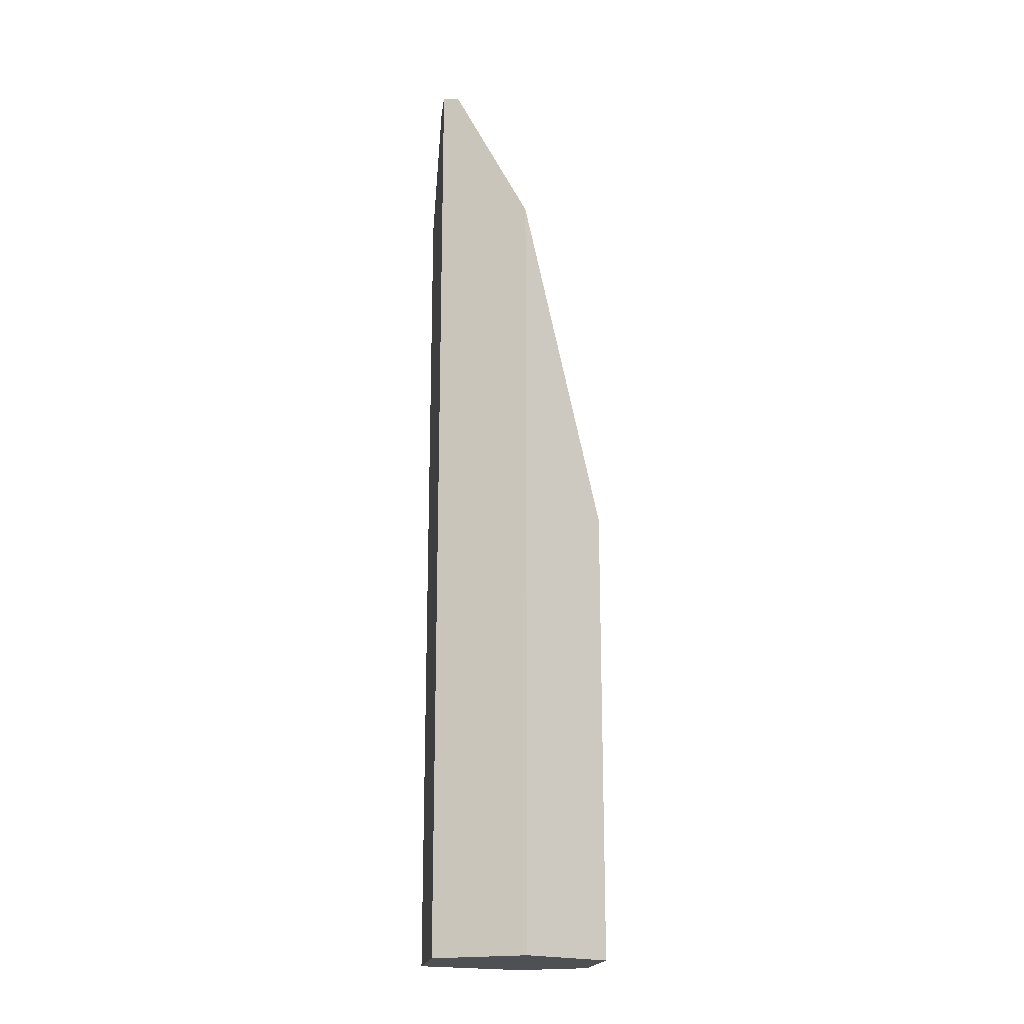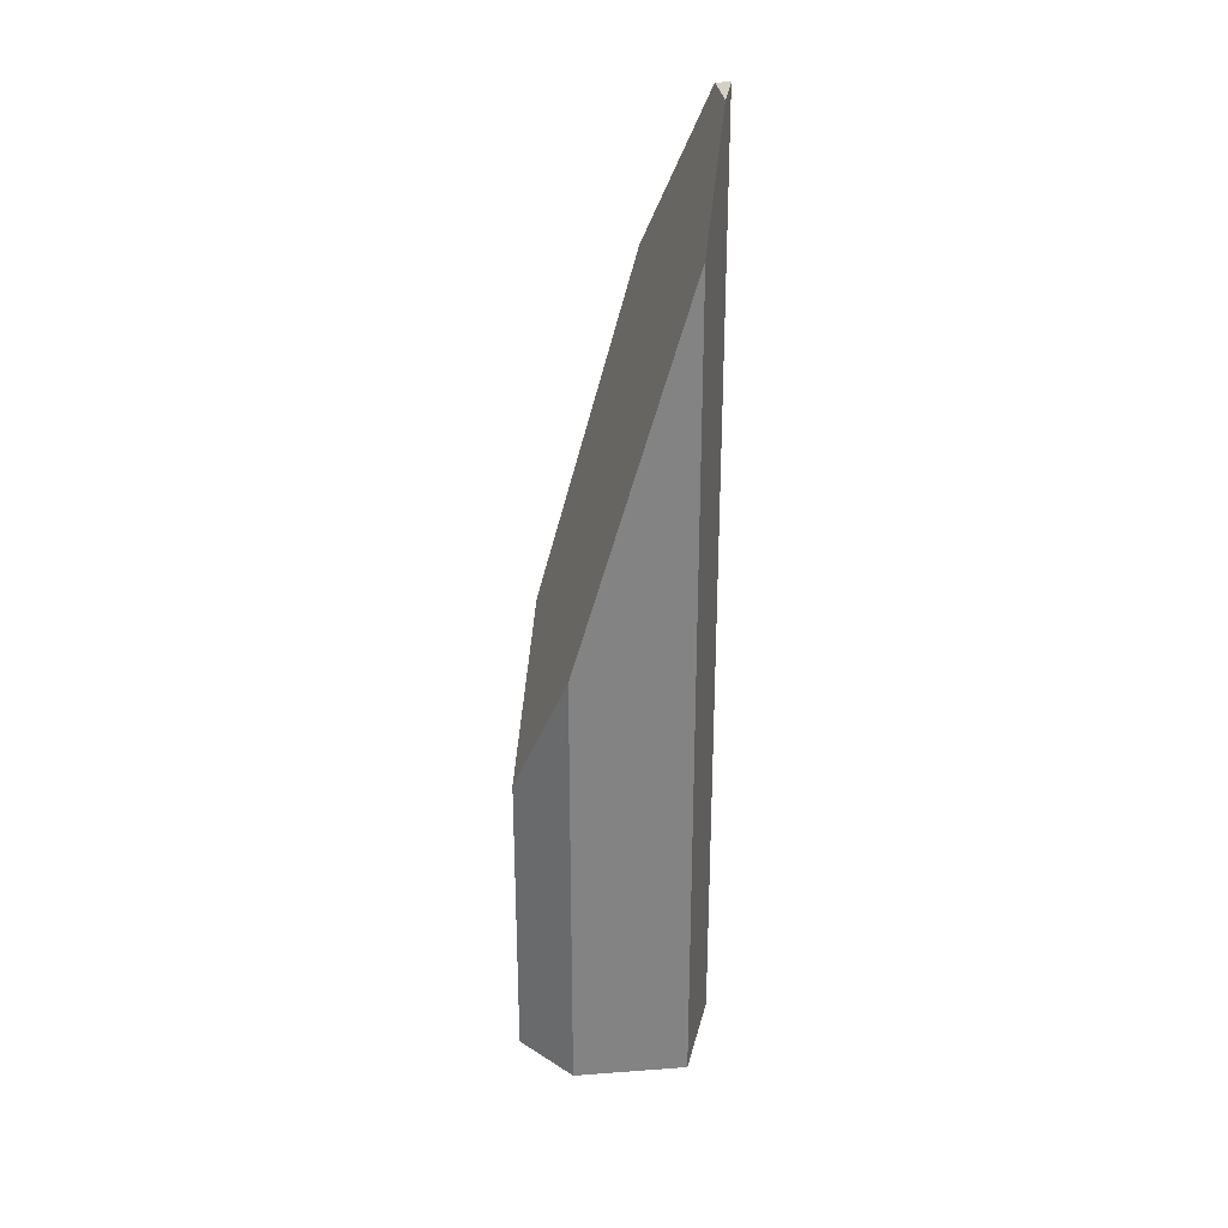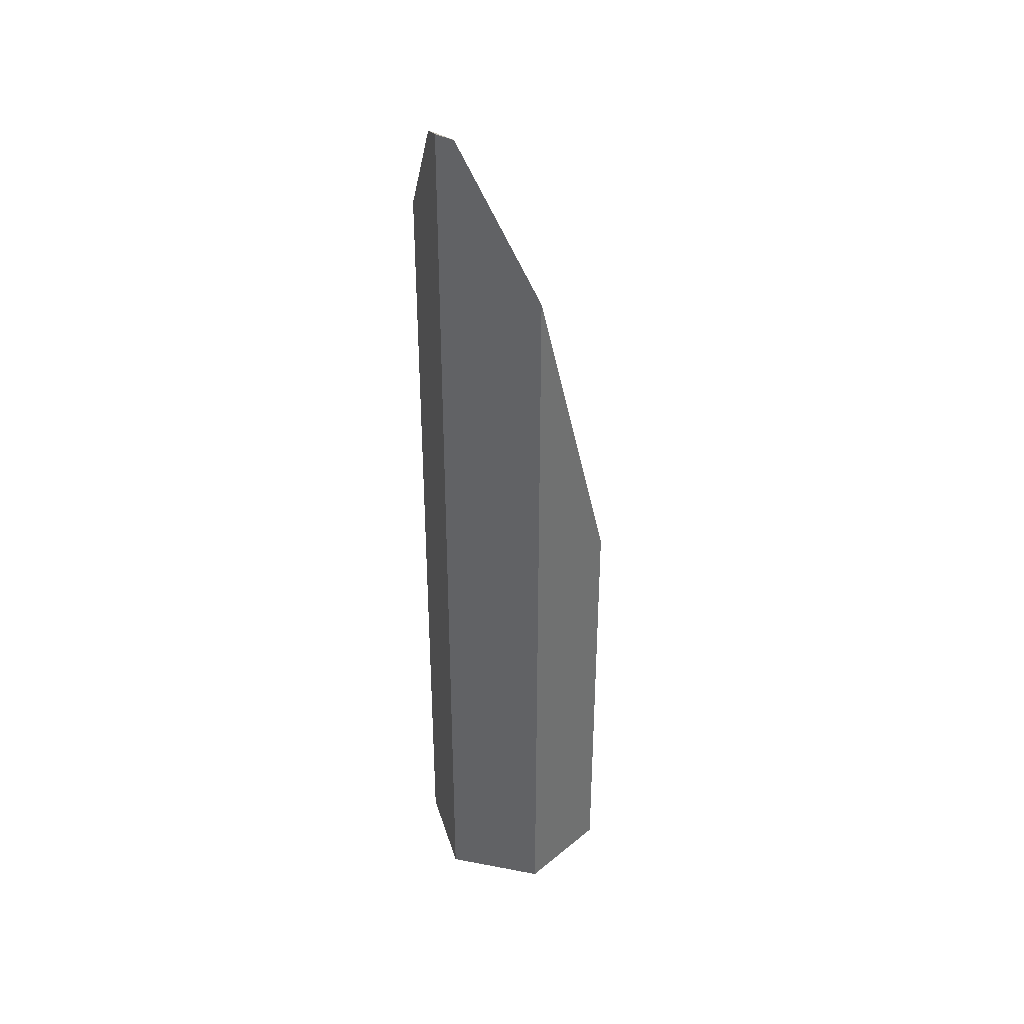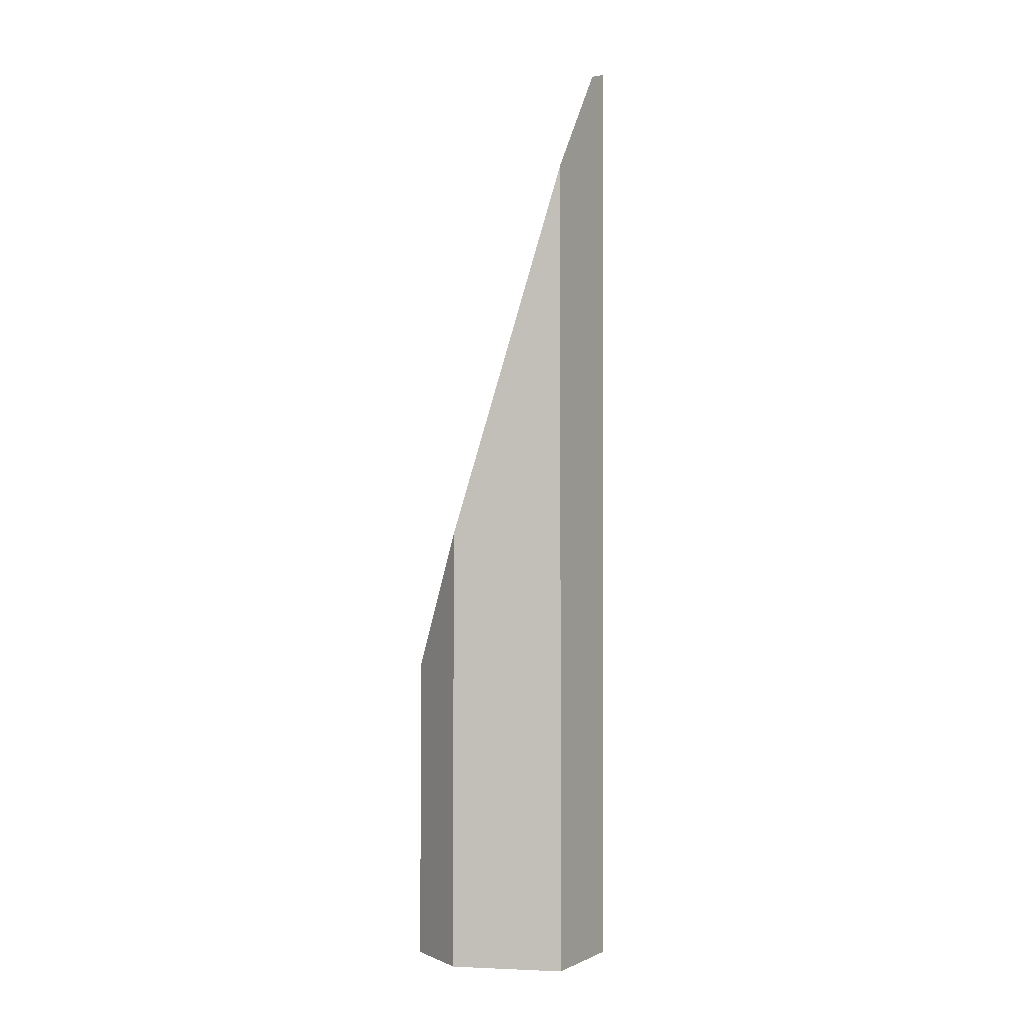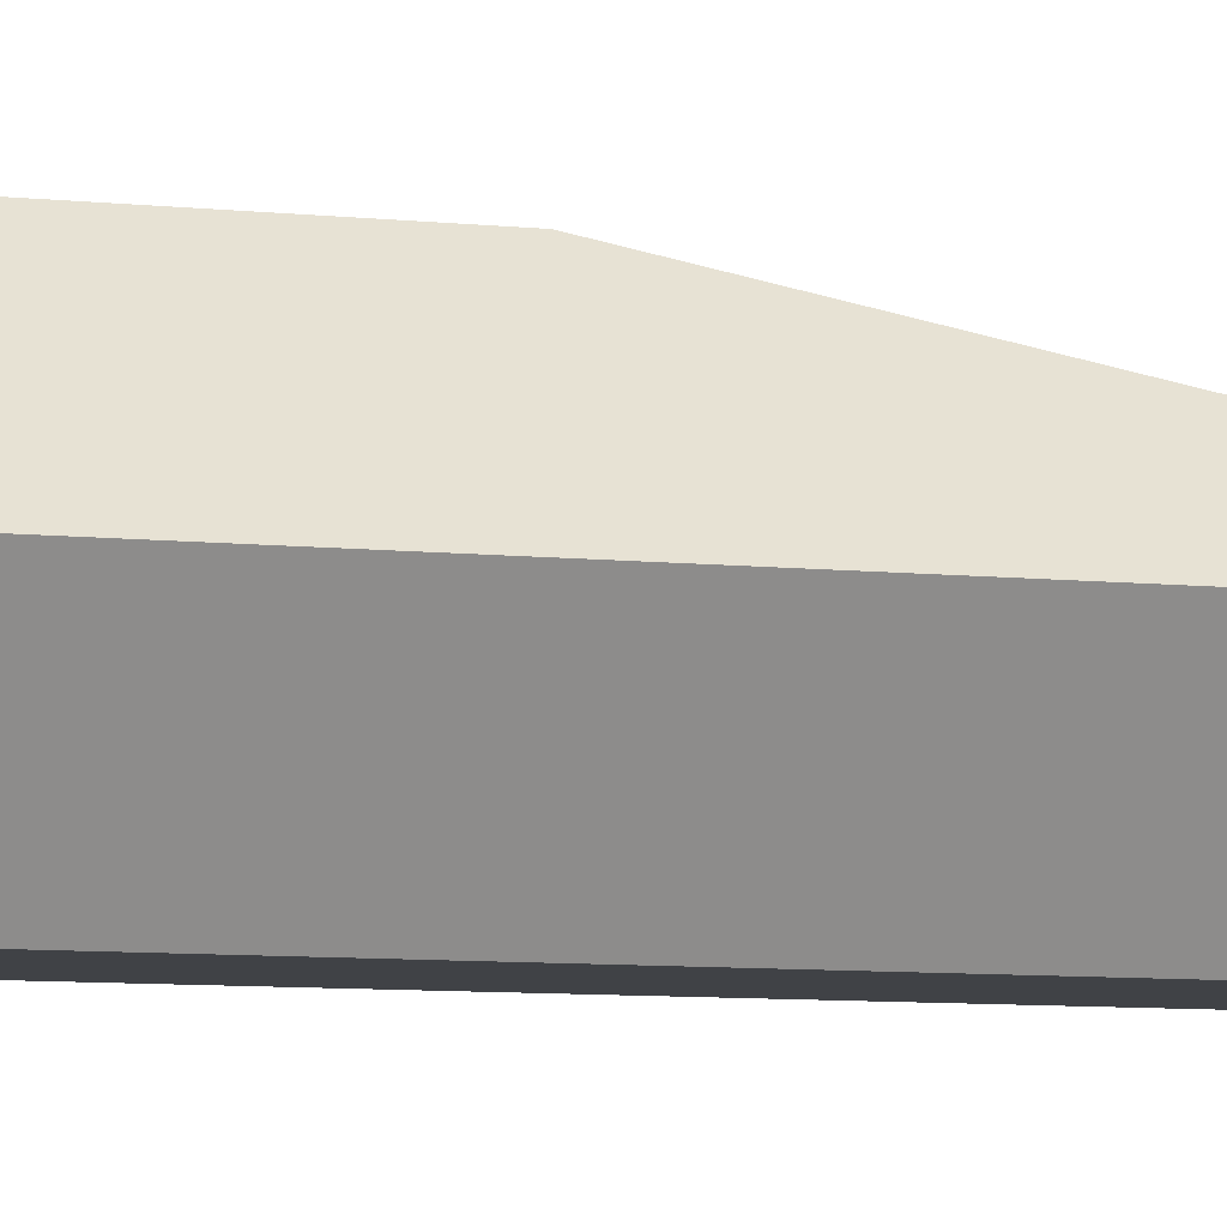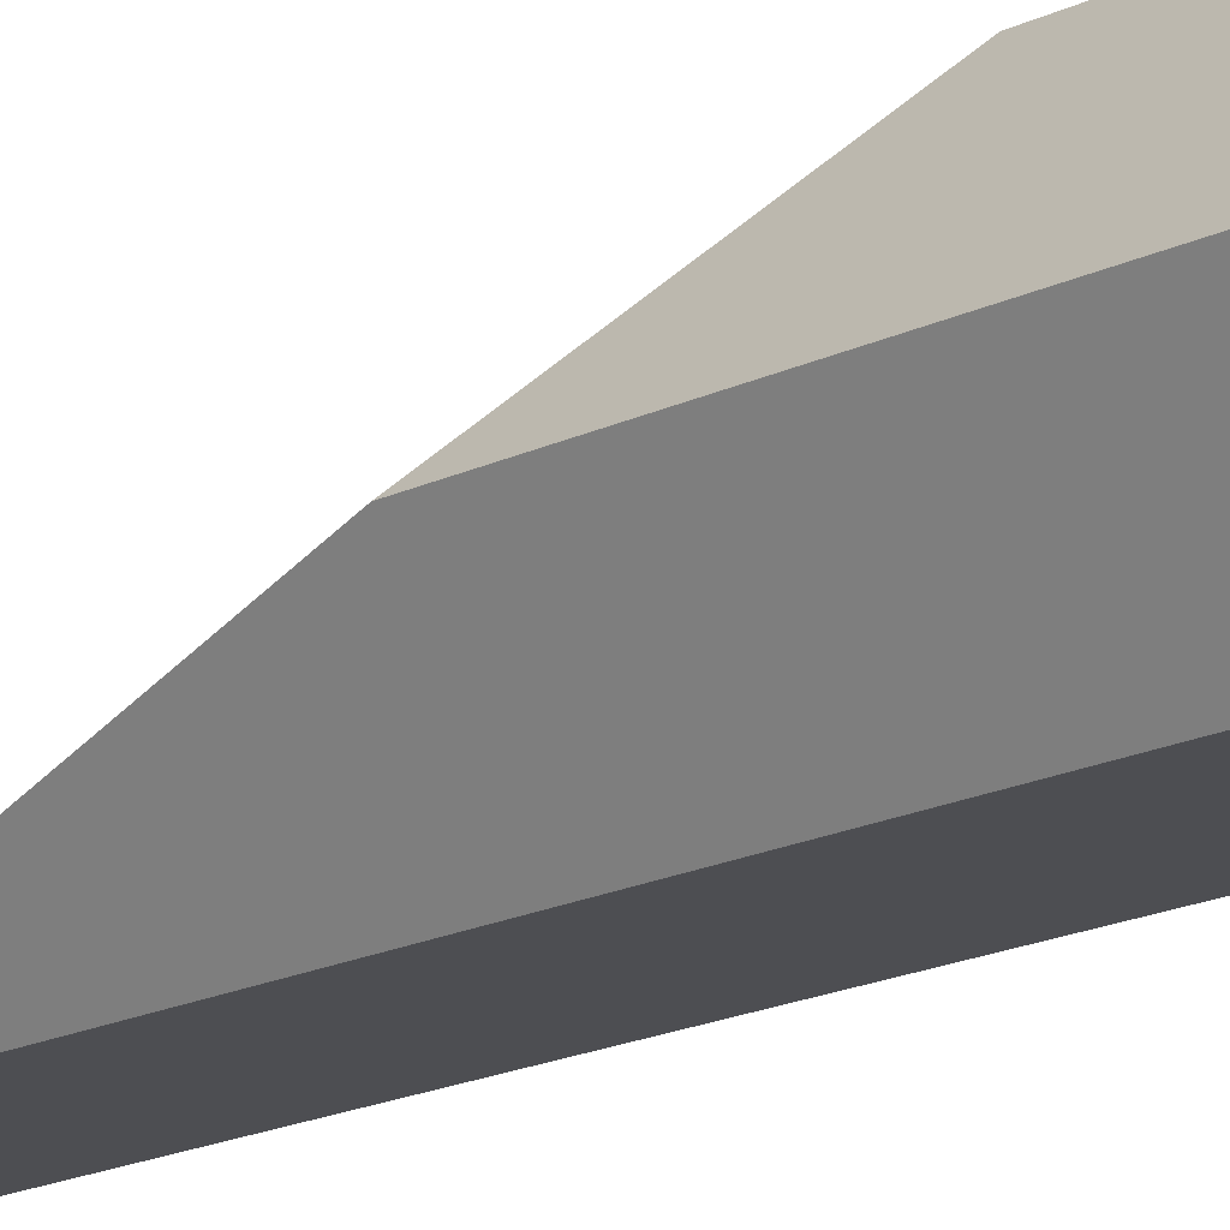
<metadata>
{"format":"obj","ext":"obj","renderer":"f3d","projection":"perspective","resolution":1024,"background":"white","views":[{"elev":-18.8,"azim":-158.5,"up":"+Y"},{"elev":29.4,"azim":42.9,"up":"+Y"},{"elev":37.2,"azim":-166.2,"up":"+Y"},{"elev":-0.7,"azim":59.5,"up":"+Y"},{"elev":-6.4,"azim":69.6,"up":"+Z"},{"elev":-17.2,"azim":-45.1,"up":"+Z"}]}
</metadata>
<code>
v -0.5043 3.209 -0.8734
v 0.6345 4.768 -0.6478
v 0.3273 4.811 -0.8734
v 1.009 3.665 0
v 0.2536 -0.2496 0.8734
v -1.009 -0.2226 0
v -0.5043 -1.71 0.8734
v 0.6345 4.768 -0.6478
v 1.009 3.665 0
v 0.5043 -4.847 -0.8734
v 0.5043 4.847 -0.8734
v 1.009 -4.847 0
v 0.2536 -0.2496 0.8734
v 0.2536 -4.847 0.8734
v 1.009 -4.847 0
v 1.009 3.665 0
v 0.6345 4.768 -0.6478
v 0.5043 4.847 -0.8734
v 0.3273 4.811 -0.8734
v 0.5043 -4.847 -0.8734
v -0.5043 3.209 -0.8734
v 0.3273 4.811 -0.8734
v 0.5043 4.847 -0.8734
v -0.5043 -4.847 -0.8734
v -0.5043 -4.847 -0.8734
v -1.009 -4.847 0
v -1.009 -0.2226 0
v -0.5043 3.209 -0.8734
v -1.009 -4.847 0
v -0.5043 -4.847 0.8734
v -0.5043 -1.71 0.8734
v -1.009 -0.2226 0
v -0.5043 -1.71 0.8734
v -0.5043 -4.847 0.8734
v 0.2536 -4.847 0.8734
v 0.2536 -0.2496 0.8734
v -1.009 -4.847 0
v -0.5043 -4.847 -0.8734
v 0.5043 -4.847 -0.8734
v 1.009 -4.847 0
v -0.5043 -4.847 0.8734
v 0.2536 -4.847 0.8734
g equalizer_crystal_002_shard_003
f 1 2 3
f 2 1 4
f 5 4 1
f 6 5 1
f 6 7 5
f 8 9 10
f 8 10 11
f 9 12 10
f 13 14 15
f 13 15 16
f 17 18 19
f 20 21 22
f 20 22 23
f 20 24 21
f 25 26 27
f 25 27 28
f 29 30 31
f 29 31 32
f 33 34 35
f 33 35 36
f 37 38 39
f 39 40 37
f 40 41 37
f 40 42 41

</code>
